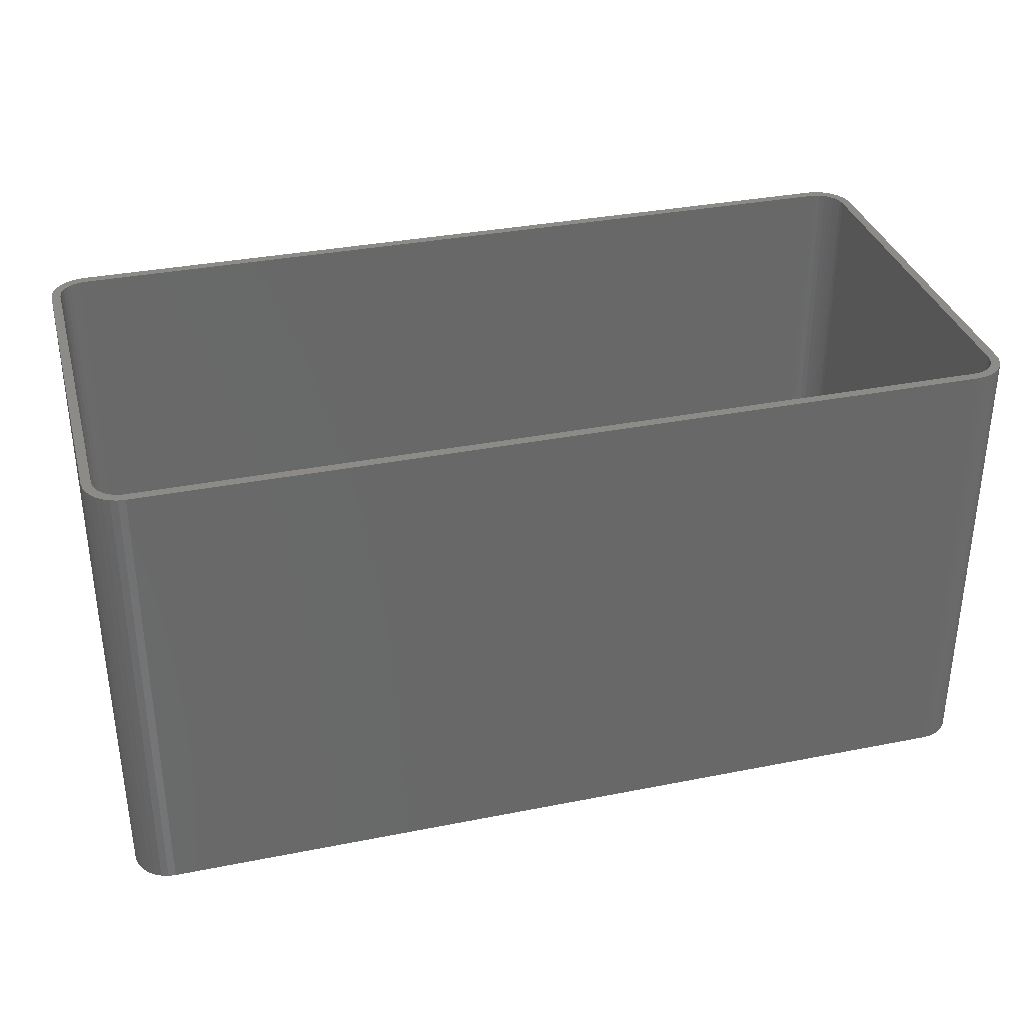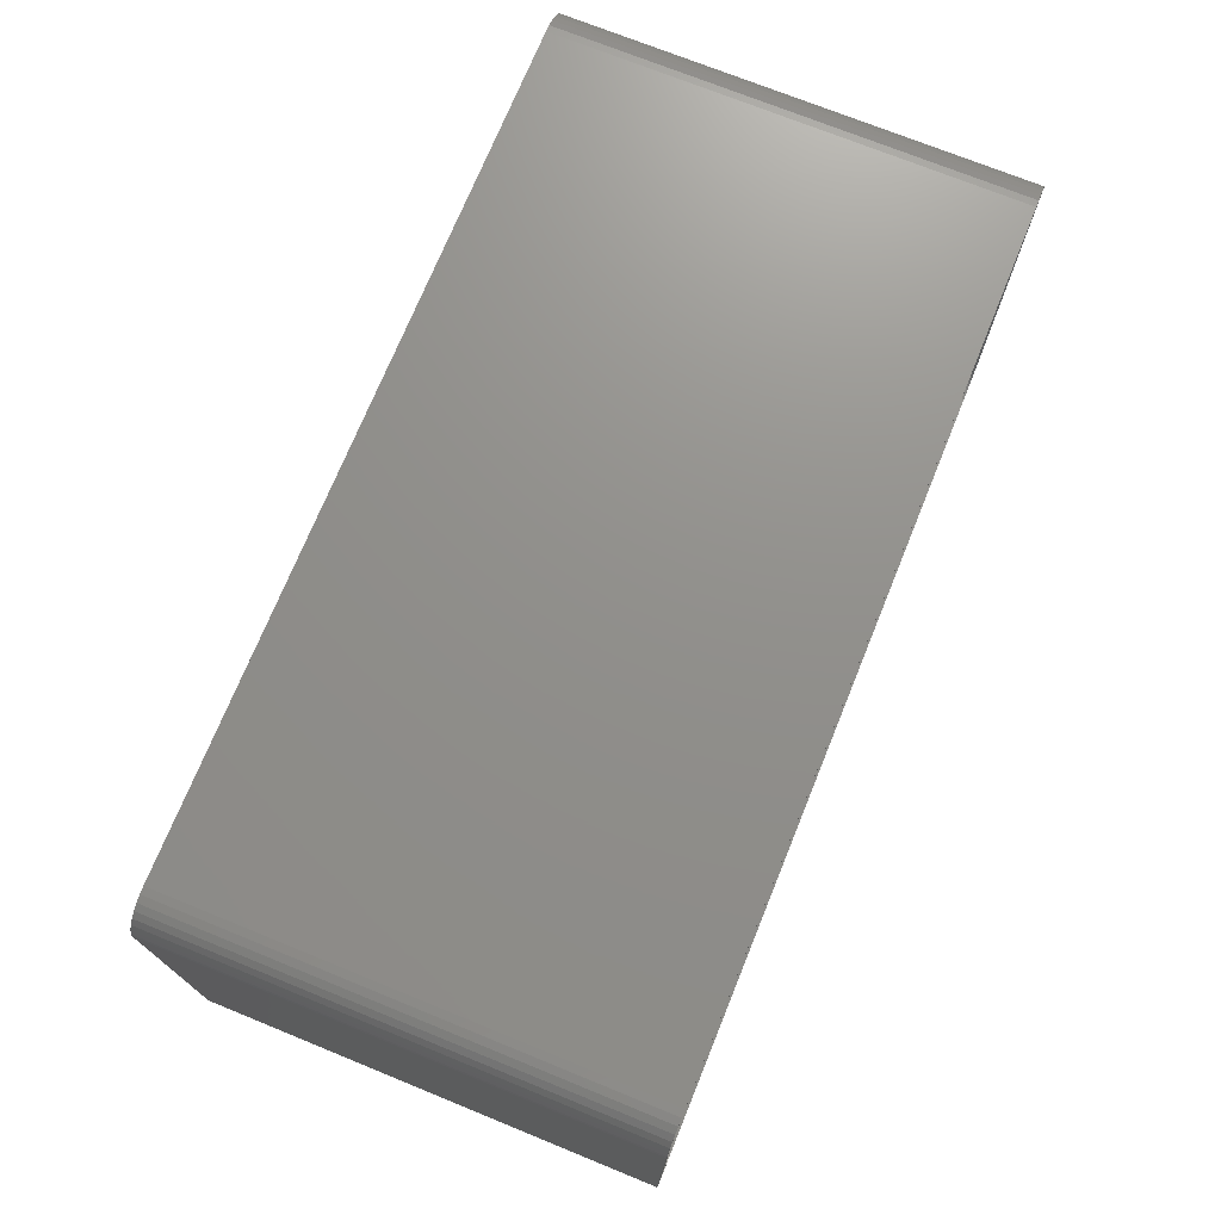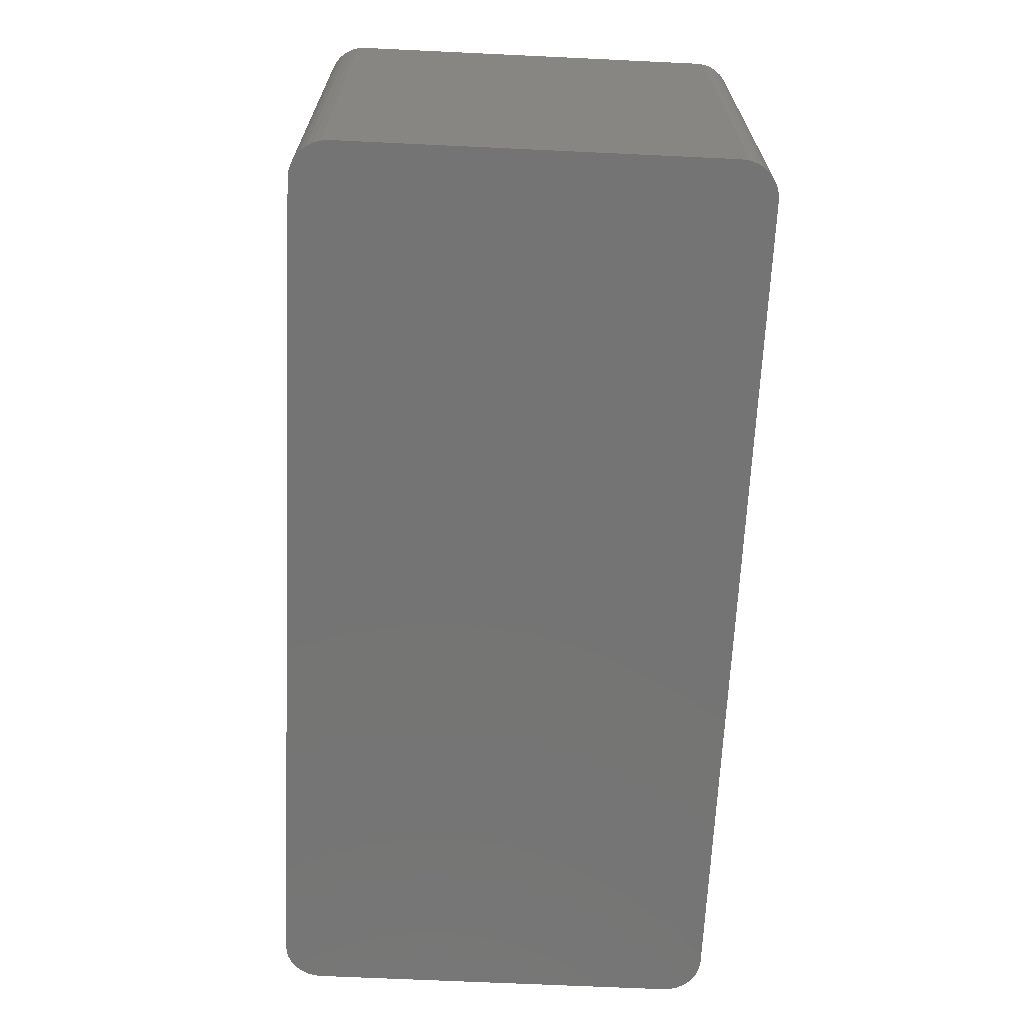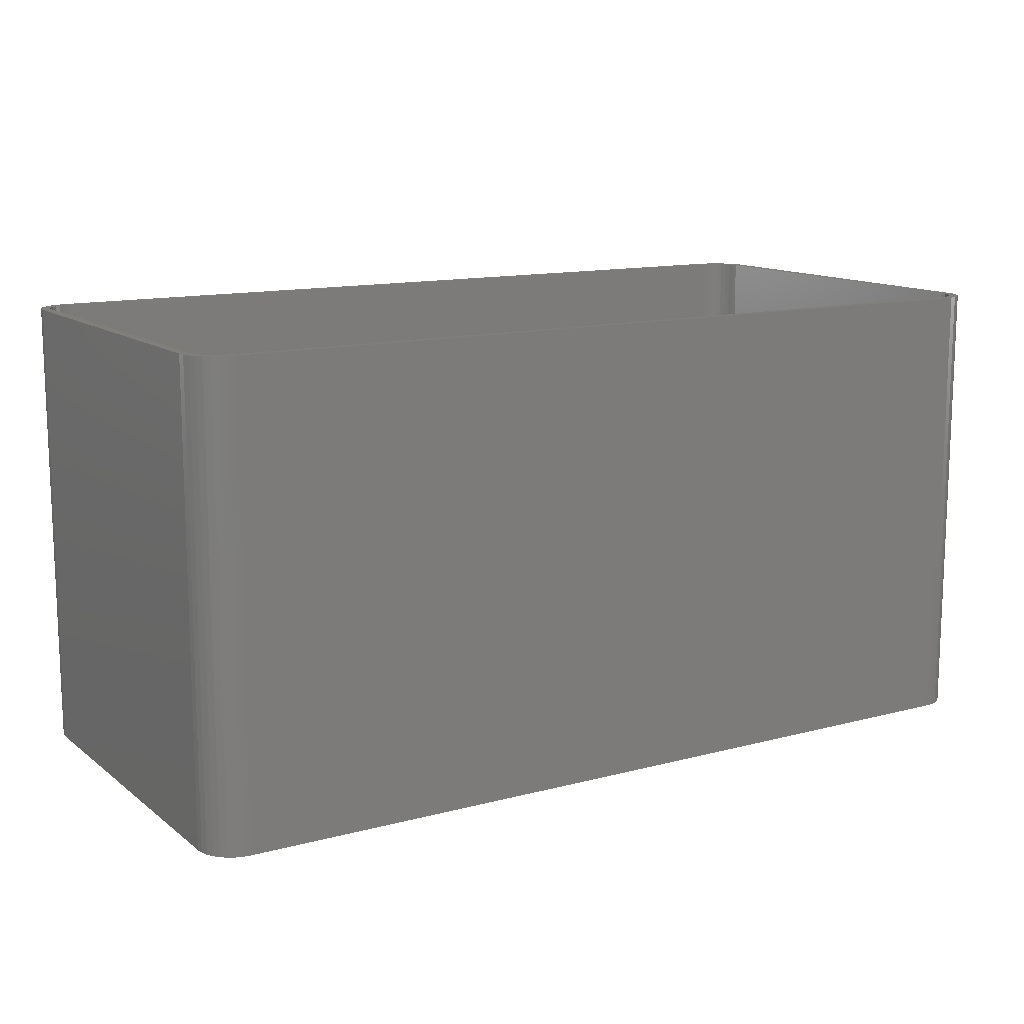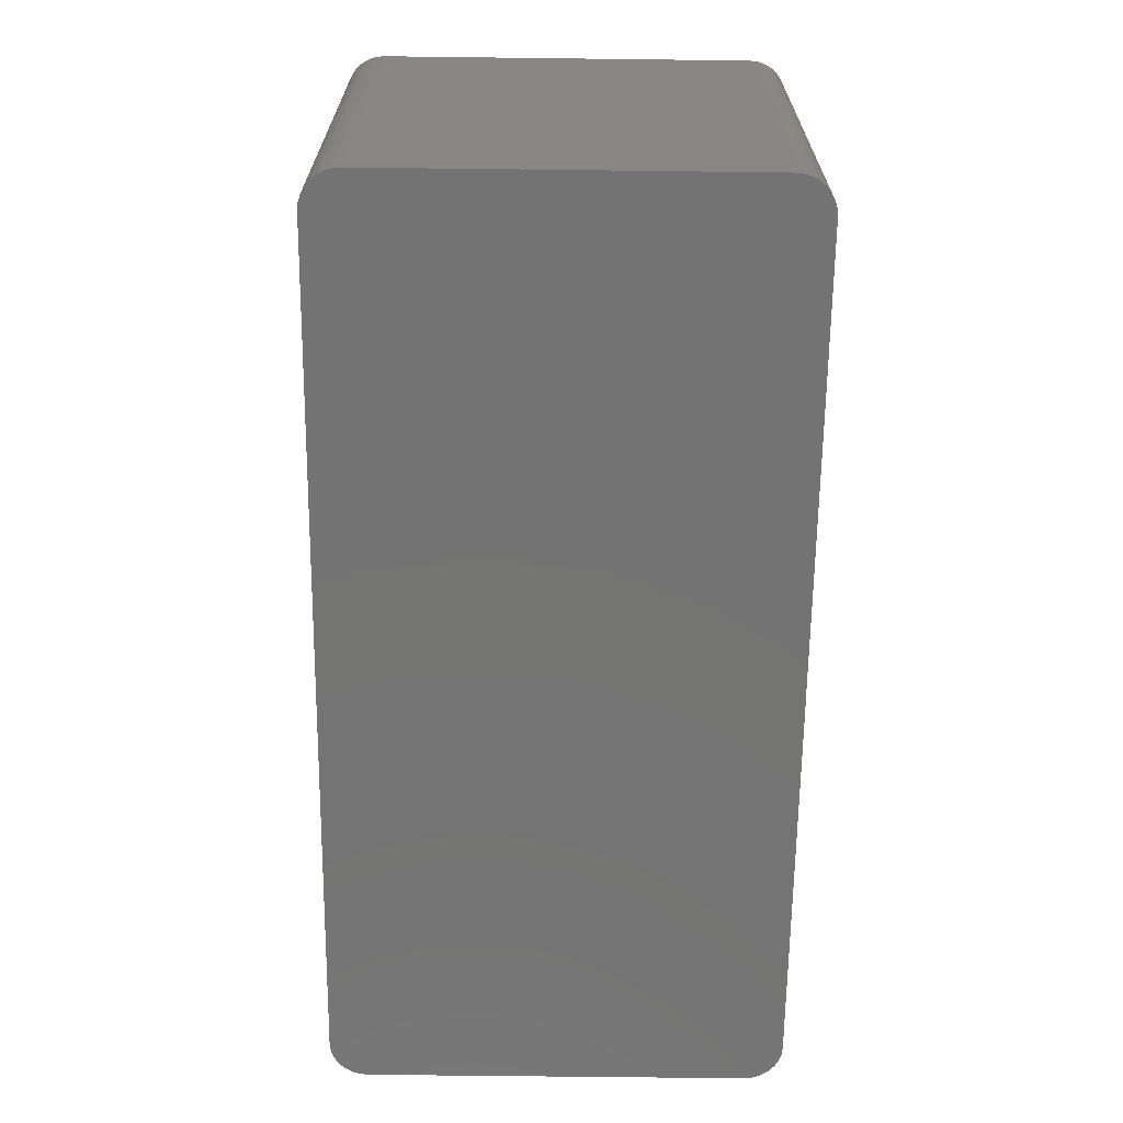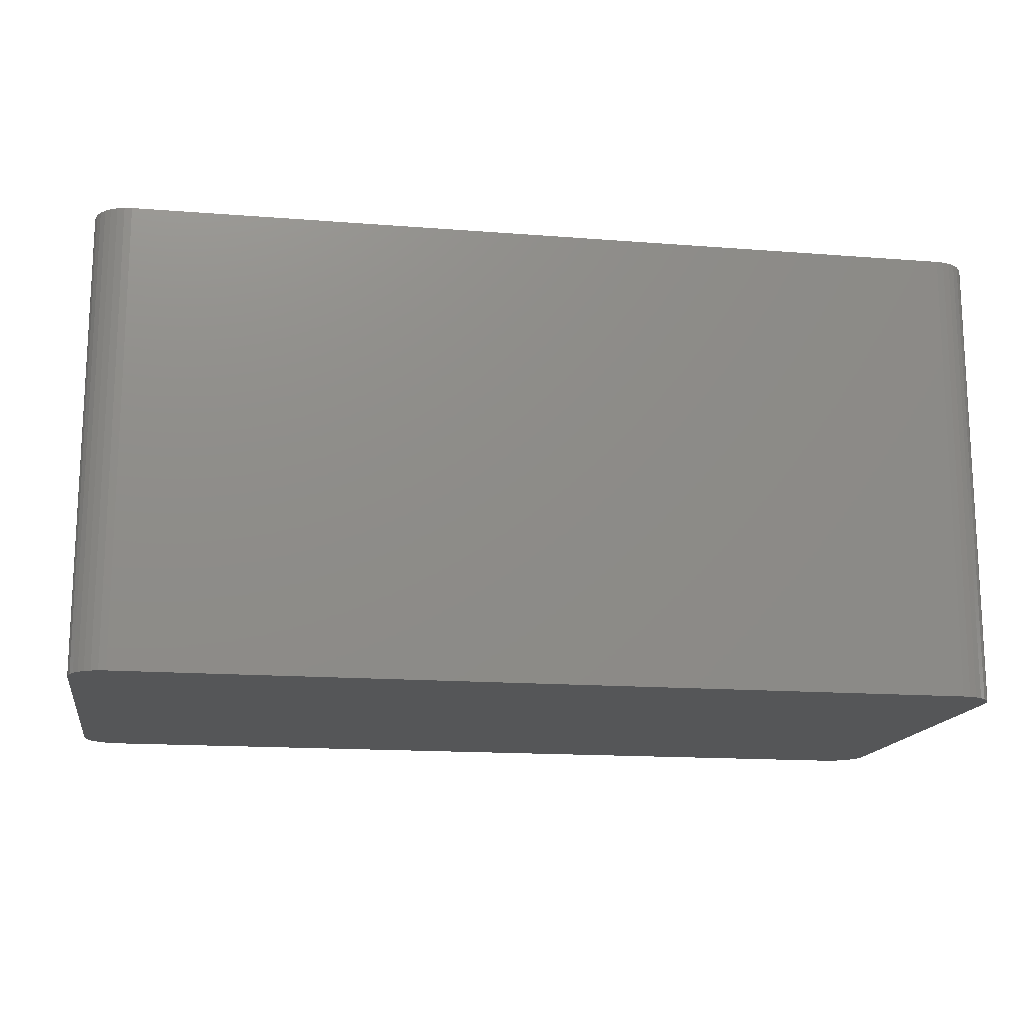
<metadata>
{"format":"stl","ext":"stl","renderer":"f3d","projection":"perspective","resolution":1024,"background":"white","views":[{"elev":34.1,"azim":-15.0,"up":"+Z"},{"elev":72.6,"azim":-67.9,"up":"+Y"},{"elev":-66.7,"azim":-92.7,"up":"+Z"},{"elev":12.8,"azim":-31.4,"up":"+Z"},{"elev":-65.8,"azim":-90.7,"up":"+Z"},{"elev":-15.5,"azim":-9.4,"up":"+Z"}]}
</metadata>
<code>
# stl→obj: 144 verts, 284 faces
v 0 4 0
v 0 4 50
v 0 44 0
v 0 44 50
v 0.07686 3.22 0
v 0.07686 3.22 50
v 0.07686 44.78 0
v 0.3045 45.53 0
v 0.6741 46.22 0
v 1.172 46.83 0
v 1.778 47.33 0
v 2.469 47.7 0
v 3.22 47.92 0
v 4 48 0
v 94 48 0
v 94.78 47.92 0
v 95.53 47.7 0
v 96.22 47.33 0
v 96.83 46.83 0
v 97.33 46.22 0
v 97.7 45.53 0
v 97.92 44.78 0
v 98 44 0
v 98 4 0
v 97.92 3.22 0
v 97.7 2.469 0
v 97.33 1.778 0
v 96.83 1.172 0
v 96.22 0.6741 0
v 95.53 0.3045 0
v 94.78 0.07686 0
v 94 0 0
v 4 0 0
v 3.22 0.07686 0
v 2.469 0.3045 0
v 1.778 0.6741 0
v 1.172 1.172 0
v 0.6741 1.778 0
v 0.3045 2.469 0
v 0.07686 44.78 50
v 0.6741 1.778 50
v 0.3045 2.469 50
v 1 4 50
v 97 44 50
v 97 4 50
v 98 4 50
v 94.59 46.94 50
v 95.15 46.77 50
v 96.83 46.83 50
v 98 44 50
v 4 47 50
v 95.53 47.7 50
v 94.78 47.92 50
v 2.333 46.49 50
v 2.852 46.77 50
v 4 48 50
v 1.228 45.15 50
v 1.506 45.67 50
v 3.415 46.94 50
v 2.469 47.7 50
v 3.22 47.92 50
v 1.778 47.33 50
v 1.172 46.83 50
v 0.6741 46.22 50
v 0.3045 45.53 50
v 1.172 1.172 50
v 96.94 3.415 50
v 97.92 3.22 50
v 1.058 44.59 50
v 94 48 50
v 1.879 46.12 50
v 96.22 47.33 50
v 94 47 50
v 97.33 46.22 50
v 95.67 46.49 50
v 96.12 46.12 50
v 97.7 45.53 50
v 96.49 45.67 50
v 96.77 45.15 50
v 97.92 44.78 50
v 96.94 44.59 50
v 97.7 2.469 50
v 96.77 2.852 50
v 97.33 1.778 50
v 96.49 2.333 50
v 96.12 1.879 50
v 96.83 1.172 50
v 95.67 1.506 50
v 96.22 0.6741 50
v 95.15 1.228 50
v 94.59 1.058 50
v 95.53 0.3045 50
v 94 1 50
v 4 1 50
v 94 0 50
v 94.78 0.07686 50
v 1 44 50
v 4 0 50
v 3.415 1.058 50
v 3.22 0.07686 50
v 2.852 1.228 50
v 2.469 0.3045 50
v 2.333 1.506 50
v 1.778 0.6741 50
v 1.879 1.879 50
v 1.506 2.333 50
v 1.228 2.852 50
v 1.058 3.415 50
v 1 44 1
v 1 4 1
v 1.058 3.415 1
v 1.228 2.852 1
v 1.506 2.333 1
v 1.879 1.879 1
v 2.333 1.506 1
v 2.852 1.228 1
v 3.415 1.058 1
v 4 1 1
v 94 1 1
v 94.59 1.058 1
v 95.15 1.228 1
v 95.67 1.506 1
v 96.12 1.879 1
v 96.49 2.333 1
v 96.77 2.852 1
v 96.94 3.415 1
v 97 4 1
v 97 44 1
v 96.94 44.59 1
v 96.77 45.15 1
v 96.49 45.67 1
v 96.12 46.12 1
v 95.67 46.49 1
v 95.15 46.77 1
v 94.59 46.94 1
v 94 47 1
v 4 47 1
v 3.415 46.94 1
v 2.852 46.77 1
v 2.333 46.49 1
v 1.879 46.12 1
v 1.506 45.67 1
v 1.228 45.15 1
v 1.058 44.59 1
f 1 2 3
f 3 2 4
f 1 5 2
f 2 5 6
f 1 3 5
f 5 3 7
f 5 7 8
f 5 8 9
f 5 9 10
f 5 10 11
f 5 11 12
f 5 12 13
f 5 13 14
f 5 14 15
f 5 15 16
f 5 16 17
f 5 17 18
f 5 18 19
f 5 19 20
f 5 20 21
f 5 21 22
f 5 22 23
f 5 23 24
f 5 24 25
f 5 25 26
f 5 26 27
f 5 27 28
f 5 28 29
f 5 29 30
f 5 30 31
f 5 31 32
f 5 32 33
f 5 33 34
f 5 34 35
f 5 35 36
f 5 36 37
f 5 37 38
f 5 38 39
f 3 4 7
f 7 4 40
f 4 2 6
f 41 4 42
f 42 4 6
f 43 4 41
f 44 45 46
f 47 48 49
f 50 44 46
f 51 52 53
f 54 55 56
f 57 58 4
f 55 59 56
f 60 4 61
f 62 4 60
f 63 4 62
f 64 4 63
f 65 4 64
f 40 4 65
f 66 43 41
f 45 67 68
f 57 4 69
f 51 53 70
f 61 4 58
f 61 71 56
f 61 58 71
f 71 54 56
f 56 51 70
f 56 59 51
f 72 73 49
f 51 72 52
f 73 47 49
f 51 73 72
f 49 48 74
f 48 75 74
f 74 76 77
f 76 78 77
f 77 79 80
f 80 81 50
f 81 44 50
f 46 45 68
f 79 81 80
f 68 67 82
f 82 83 84
f 75 76 74
f 83 85 84
f 84 86 87
f 78 79 77
f 87 88 89
f 88 90 89
f 89 91 92
f 93 94 95
f 92 93 96
f 97 69 4
f 95 94 98
f 98 99 100
f 100 101 102
f 102 103 104
f 103 105 104
f 104 106 66
f 106 107 66
f 66 108 43
f 67 83 82
f 85 86 84
f 86 88 87
f 90 91 89
f 91 93 92
f 93 95 96
f 94 99 98
f 99 101 100
f 101 103 102
f 105 106 104
f 107 108 66
f 43 97 4
f 5 39 6
f 6 39 42
f 39 38 42
f 42 38 41
f 38 37 41
f 41 37 66
f 66 37 36
f 104 66 36
f 104 36 35
f 102 104 35
f 102 35 34
f 100 102 34
f 100 34 33
f 98 100 33
f 98 33 32
f 95 98 32
f 95 32 31
f 96 95 31
f 96 31 30
f 92 96 30
f 92 30 29
f 89 92 29
f 89 29 28
f 87 89 28
f 87 28 27
f 84 87 27
f 84 27 26
f 82 84 26
f 82 26 25
f 68 82 25
f 68 25 24
f 46 68 24
f 46 24 23
f 50 46 23
f 23 22 80
f 50 23 80
f 22 21 77
f 80 22 77
f 21 20 74
f 77 21 74
f 20 19 49
f 74 20 49
f 18 72 19
f 19 72 49
f 17 52 18
f 18 52 72
f 16 53 17
f 17 53 52
f 15 70 16
f 16 70 53
f 14 56 15
f 15 56 70
f 13 61 14
f 14 61 56
f 12 60 13
f 13 60 61
f 11 62 12
f 12 62 60
f 10 63 11
f 11 63 62
f 9 64 10
f 10 64 63
f 8 65 9
f 9 65 64
f 7 40 8
f 8 40 65
f 109 97 43
f 110 109 43
f 43 108 111
f 110 43 111
f 108 107 112
f 111 108 112
f 107 106 113
f 112 107 113
f 106 105 114
f 113 106 114
f 103 115 105
f 105 115 114
f 101 116 103
f 103 116 115
f 99 117 101
f 101 117 116
f 94 118 99
f 99 118 117
f 93 119 94
f 94 119 118
f 91 120 93
f 93 120 119
f 90 121 91
f 91 121 120
f 88 122 90
f 90 122 121
f 86 123 88
f 88 123 122
f 85 124 86
f 86 124 123
f 83 125 85
f 85 125 124
f 67 126 83
f 83 126 125
f 45 127 67
f 67 127 126
f 44 128 45
f 45 128 127
f 44 81 128
f 128 81 129
f 81 79 129
f 129 79 130
f 79 78 130
f 130 78 131
f 78 76 131
f 131 76 132
f 132 76 75
f 133 132 75
f 133 75 48
f 134 133 48
f 134 48 47
f 135 134 47
f 135 47 73
f 136 135 73
f 136 73 51
f 137 136 51
f 137 51 59
f 138 137 59
f 138 59 55
f 139 138 55
f 139 55 54
f 140 139 54
f 140 54 71
f 141 140 71
f 141 71 58
f 142 141 58
f 142 58 57
f 143 142 57
f 143 57 69
f 144 143 69
f 144 69 97
f 109 144 97
f 109 110 111
f 113 109 112
f 112 109 111
f 114 109 113
f 115 109 114
f 116 109 115
f 117 109 116
f 118 109 117
f 119 109 118
f 120 109 119
f 121 109 120
f 122 109 121
f 123 109 122
f 124 109 123
f 125 109 124
f 126 109 125
f 127 109 126
f 128 109 127
f 129 109 128
f 130 109 129
f 131 109 130
f 132 109 131
f 133 109 132
f 134 109 133
f 135 109 134
f 136 109 135
f 137 109 136
f 138 109 137
f 139 109 138
f 140 109 139
f 141 109 140
f 142 109 141
f 143 109 142
f 144 109 143

</code>
